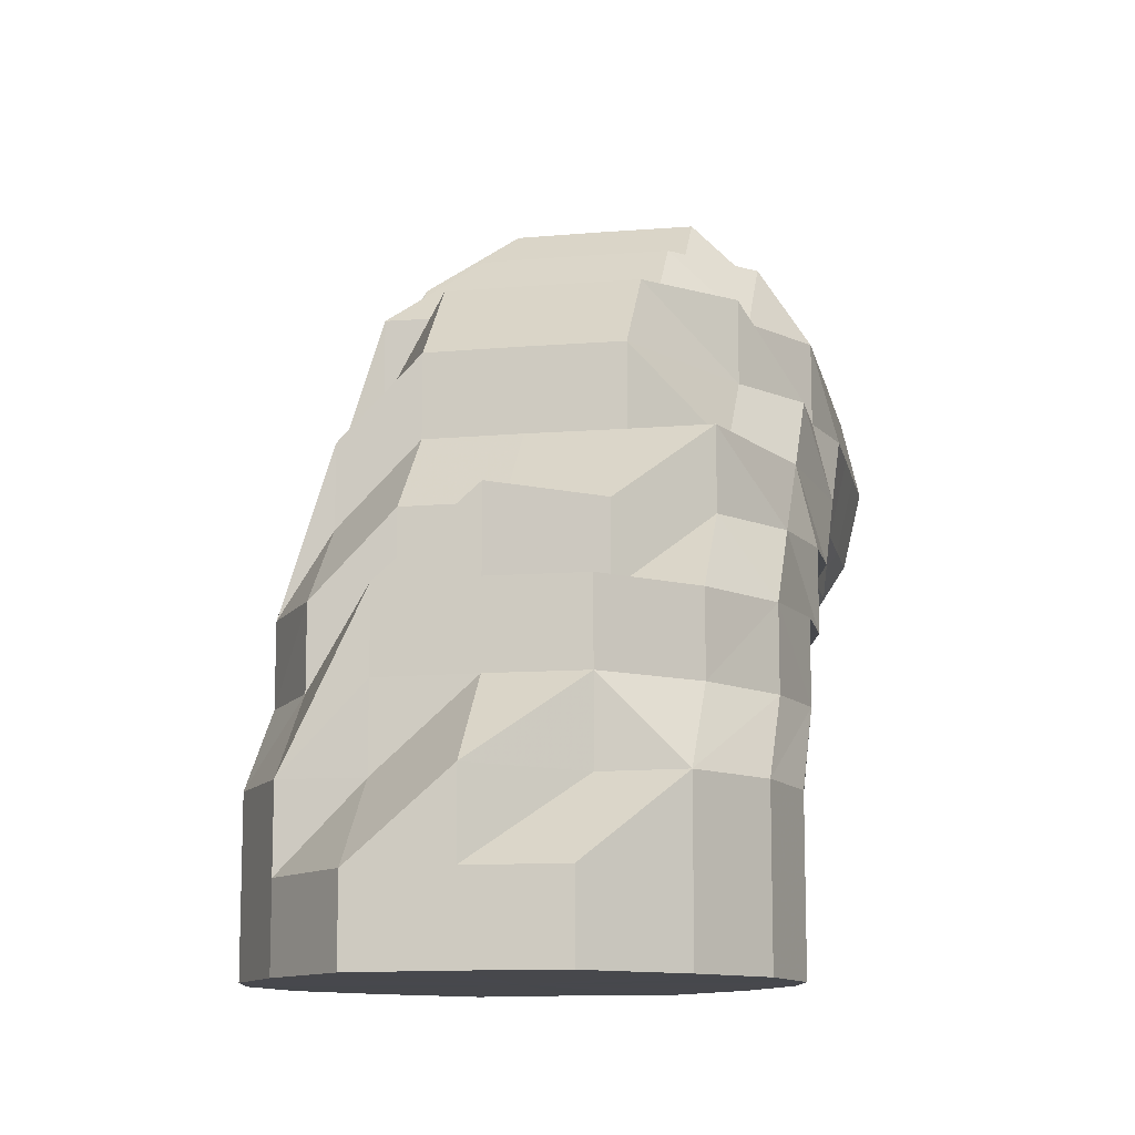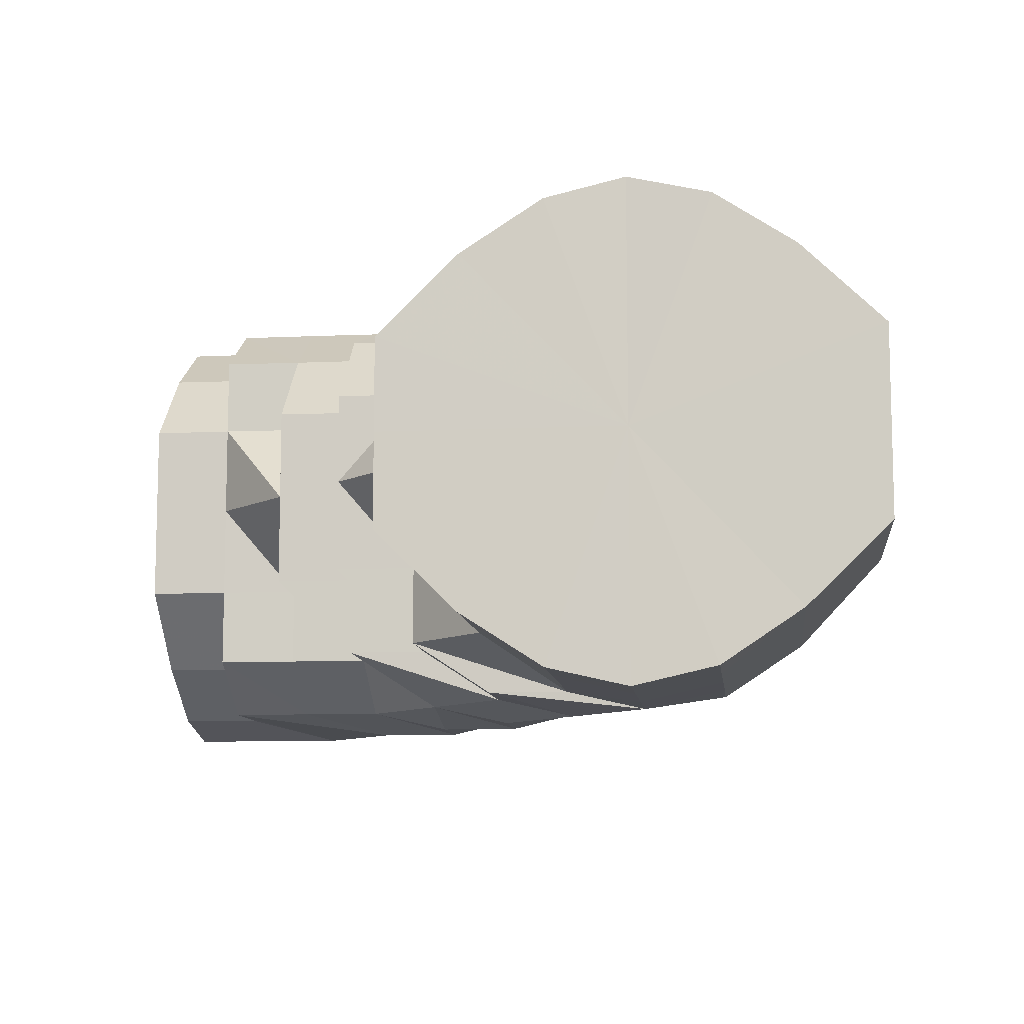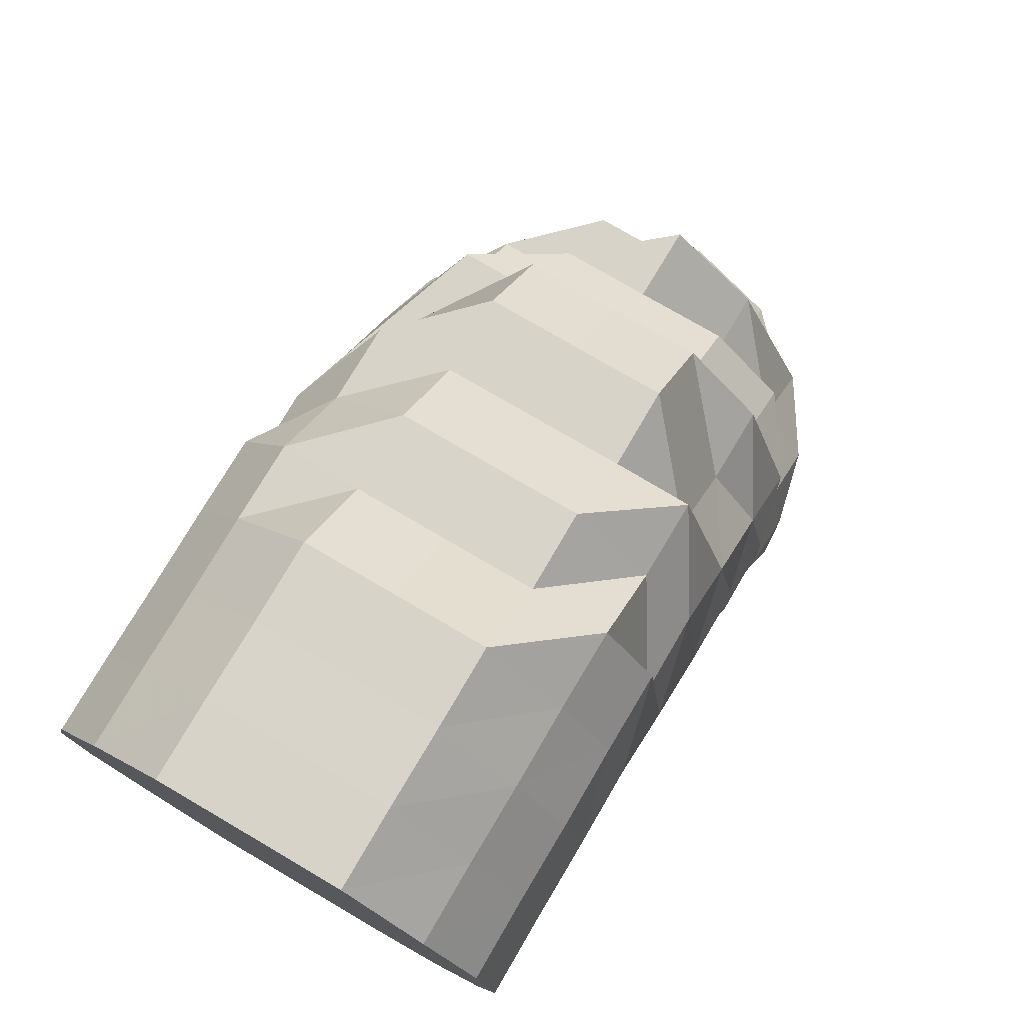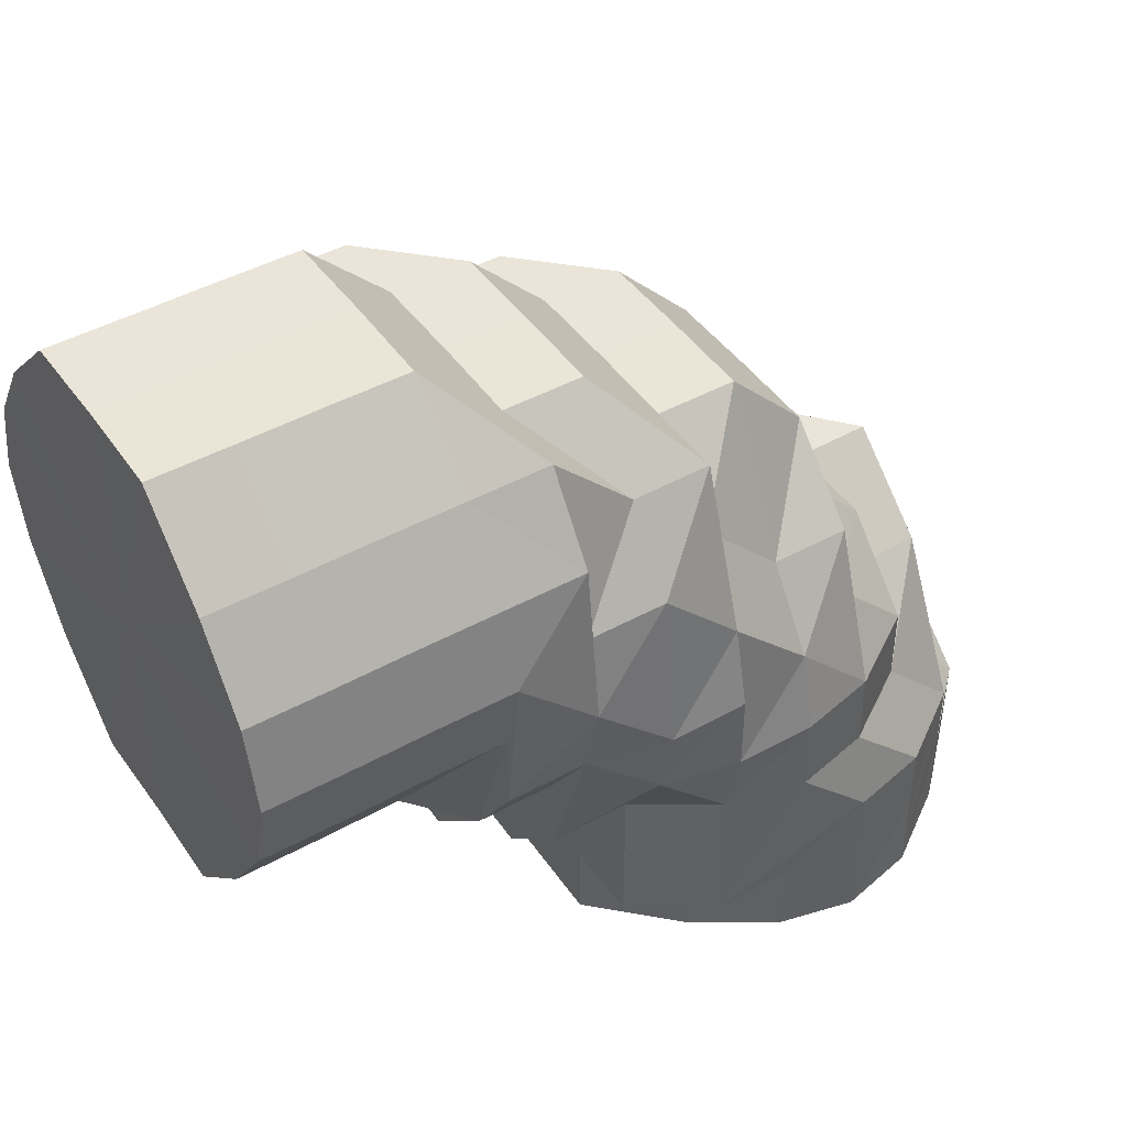
<metadata>
{"format":"obj","ext":"obj","renderer":"f3d","projection":"perspective","resolution":1024,"background":"white","views":[{"elev":-11.6,"azim":-78.8,"up":"+Y"},{"elev":-10.1,"azim":96.5,"up":"+Z"},{"elev":76.2,"azim":120.5,"up":"+Y"},{"elev":44.9,"azim":147.3,"up":"+Y"}]}
</metadata>
<code>
o 15739
v 2244 1880 22.23
v 2244 1880 22.23
v 2244 1880 22.24
v 2244 1880 22.24
v 2244 1880 22.25
v 2244 1880 22.24
v 2244 1880 22.25
v 2244 1880 22.26
v 2244 1880 22.25
v 2244 1880 22.23
v 2244 1880 22.24
v 2244 1880 22.25
v 2244 1880 22.22
v 2244 1880 22.23
v 2244 1880 22.22
v 2244 1880 22.23
v 2244 1880 22.22
v 2244 1880 22.22
v 2244 1880 22.21
v 2244 1880 22.21
v 2244 1880 22.2
v 2244 1880 22.21
v 2244 1880 22.21
v 2244 1880 22.2
v 2244 1880 22.2
v 2244 1880 22.2
v 2244 1880 22.2
v 2244 1880 22.2
v 2244 1880 22.2
v 2244 1880 22.22
v 2244 1880 22.21
v 2244 1880 22.2
v 2244 1880 22.2
v 2244 1880 22.21
v 2244 1880 22.2
v 2244 1880 22.2
v 2244 1880 22.2
v 2244 1880 22.2
v 2244 1880 22.2
v 2244 1880 22.22
v 2244 1880 22.21
v 2244 1880 22.21
v 2244 1880 22.22
v 2244 1880 22.22
v 2244 1880 22.2
v 2244 1880 22.21
v 2244 1880 22.2
v 2244 1880 22.21
v 2244 1880 22.2
v 2244 1880 22.2
v 2244 1880 22.2
v 2244 1880 22.2
v 2244 1880 22.2
v 2244 1880 22.2
v 2244 1880 22.2
v 2244 1880 22.2
v 2244 1880 22.2
v 2244 1880 22.2
v 2244 1880 22.21
v 2244 1880 22.21
v 2244 1880 22.22
v 2244 1880 22.21
v 2244 1880 22.23
v 2244 1880 22.23
v 2244 1880 22.24
v 2244 1880 22.23
v 2244 1880 22.22
v 2244 1880 22.22
v 2244 1880 22.22
v 2244 1880 22.21
v 2244 1880 22.24
v 2244 1880 22.24
v 2244 1880 22.25
v 2244 1880 22.21
v 2244 1880 22.2
v 2244 1880 22.22
v 2244 1880 22.23
v 2244 1880 22.23
v 2244 1880 22.24
v 2244 1880 22.24
v 2244 1880 22.25
v 2244 1880 22.26
v 2244 1880 22.25
v 2244 1880 22.25
v 2244 1880 22.24
v 2244 1880 22.26
v 2244 1880 22.25
v 2244 1880 22.21
v 2244 1880 22.22
v 2244 1880 22.21
v 2244 1880 22.2
v 2244 1880 22.23
v 2244 1880 22.22
v 2244 1880 22.2
v 2244 1880 22.21
v 2244 1880 22.22
v 2244 1880 22.21
v 2244 1880 22.22
v 2244 1880 22.22
v 2244 1880 22.21
v 2244 1880 22.23
v 2244 1880 22.23
v 2244 1880 22.24
v 2244 1880 22.24
v 2244 1880 22.23
v 2244 1880 22.24
v 2244 1880 22.25
v 2244 1880 22.2
v 2244 1880 22.2
v 2244 1880 22.21
v 2244 1880 22.2
v 2244 1880 22.2
v 2244 1880 22.21
v 2244 1880 22.2
v 2244 1880 22.22
v 2244 1880 22.21
v 2244 1880 22.21
v 2244 1880 22.2
v 2244 1880 22.22
v 2244 1880 22.21
v 2244 1880 22.23
v 2244 1880 22.23
v 2244 1880 22.24
v 2244 1880 22.25
v 2244 1880 22.26
v 2244 1880 22.25
v 2244 1880 22.2
v 2244 1880 22.2
v 2244 1880 22.26
v 2244 1880 22.26
v 2244 1880 22.26
v 2244 1880 22.25
v 2244 1880 22.25
v 2244 1880 22.24
v 2244 1880 22.26
v 2244 1880 22.26
v 2244 1880 22.25
v 2244 1880 22.25
v 2244 1880 22.26
v 2244 1880 22.26
v 2244 1880 22.25
v 2244 1880 22.24
v 2244 1880 22.25
v 2244 1880 22.23
v 2244 1880 22.24
v 2244 1880 22.22
v 2244 1880 22.23
v 2244 1880 22.21
v 2244 1880 22.22
v 2244 1880 22.2
v 2244 1880 22.2
v 2244 1880 22.21
v 2244 1880 22.2
v 2244 1880 22.2
v 2244 1880 22.21
v 2244 1880 22.2
v 2244 1880 22.22
v 2244 1880 22.2
v 2244 1880 22.2
v 2244 1880 22.2
v 2244 1880 22.2
v 2244 1880 22.21
v 2244 1880 22.21
v 2244 1880 22.2
v 2244 1880 22.22
v 2244 1880 22.21
v 2244 1880 22.21
v 2244 1880 22.22
v 2244 1880 22.23
v 2244 1880 22.23
v 2244 1880 22.23
v 2244 1880 22.24
v 2244 1880 22.22
v 2244 1880 22.23
v 2244 1880 22.22
v 2244 1880 22.23
v 2244 1880 22.24
v 2244 1880 22.24
v 2244 1880 22.24
v 2244 1880 22.25
v 2244 1880 22.23
v 2244 1880 22.22
v 2244 1880 22.23
v 2244 1880 22.23
v 2244 1880 22.24
v 2244 1880 22.25
v 2244 1880 22.25
v 2244 1880 22.24
v 2244 1880 22.24
v 2244 1880 22.24
v 2244 1880 22.25
v 2244 1880 22.23
v 2244 1880 22.24
v 2244 1880 22.25
v 2244 1880 22.26
v 2244 1880 22.26
v 2244 1880 22.26
v 2244 1880 22.26
v 2244 1880 22.26
v 2244 1880 22.26
v 2244 1880 22.26
v 2244 1880 22.26
v 2244 1880 22.26
v 2244 1880 22.26
v 2244 1880 22.25
v 2244 1880 22.25
v 2244 1880 22.24
v 2244 1880 22.26
v 2244 1880 22.26
v 2244 1880 22.26
v 2244 1880 22.25
v 2244 1880 22.24
v 2244 1880 22.23
v 2244 1880 22.24
v 2244 1880 22.25
v 2244 1880 22.23
v 2244 1880 22.24
v 2244 1880 22.22
v 2244 1880 22.22
v 2244 1880 22.23
v 2244 1880 22.26
v 2244 1880 22.26
v 2244 1880 22.26
v 2244 1880 22.26
v 2244 1880 22.26
v 2244 1880 22.26
v 2244 1880 22.25
v 2244 1880 22.26
v 2244 1880 22.26
v 2244 1880 22.25
v 2244 1880 22.24
v 2244 1880 22.25
v 2244 1880 22.24
v 2244 1880 22.24
v 2244 1880 22.25
v 2244 1880 22.24
v 2244 1880 22.26
v 2244 1880 22.25
v 2244 1880 22.26
v 2244 1880 22.26
v 2244 1880 22.26
v 2244 1880 22.25
v 2244 1880 22.26
v 2244 1880 22.24
v 2244 1880 22.24
v 2244 1880 22.25
v 2244 1880 22.26
v 2244 1880 22.26
v 2244 1880 22.26
v 2244 1880 22.26
v 2244 1880 22.26
v 2244 1880 22.26
v 2244 1880 22.25
v 2244 1880 22.25
v 2244 1880 22.25
v 2244 1880 22.26
v 2244 1880 22.25
v 2244 1880 22.24
v 2244 1880 22.26
v 2244 1880 22.26
v 2244 1880 22.25
v 2244 1880 22.25
v 2244 1880 22.24
v 2244 1880 22.26
v 2244 1880 22.25
v 2244 1880 22.24
v 2244 1880 22.26
v 2244 1880 22.25
v 2244 1880 22.26
v 2244 1880 22.24
v 2244 1880 22.23
v 2244 1880 22.26
v 2244 1880 22.26
v 2244 1880 22.26
v 2244 1880 22.24
v 2244 1880 22.23
v 2244 1880 22.23
v 2244 1880 22.24
v 2244 1880 22.23
v 2244 1880 22.22
v 2244 1880 22.22
v 2244 1880 22.22
v 2244 1880 22.21
v 2244 1880 22.21
v 2244 1880 22.2
v 2244 1880 22.22
v 2244 1880 22.22
v 2244 1880 22.21
v 2244 1880 22.23
v 2244 1880 22.22
v 2244 1880 22.21
v 2244 1880 22.2
v 2244 1880 22.21
v 2244 1880 22.2
v 2244 1880 22.22
v 2244 1880 22.2
v 2244 1880 22.21
v 2244 1880 22.2
v 2244 1880 22.2
v 2244 1880 22.22
v 2244 1880 22.21
v 2244 1880 22.23
v 2244 1880 22.22
v 2244 1880 22.22
v 2244 1880 22.21
v 2244 1880 22.2
v 2244 1880 22.23
v 2244 1880 22.24
v 2244 1880 22.23
v 2244 1880 22.24
v 2244 1880 22.25
v 2244 1880 22.24
v 2244 1880 22.25
v 2244 1880 22.26
v 2244 1880 22.25
v 2244 1880 22.26
v 2244 1880 22.26
v 2244 1880 22.26
v 2244 1880 22.26
v 2244 1880 22.26
v 2244 1880 22.26
v 2244 1880 22.26
v 2244 1880 22.26
v 2244 1880 22.26
v 2244 1880 22.25
v 2244 1880 22.25
v 2244 1880 22.24
v 2244 1880 22.24
v 2244 1880 22.23
v 2244 1880 22.24
v 2244 1880 22.23
v 2244 1880 22.23
v 2244 1880 22.22
v 2244 1880 22.23
v 2244 1880 22.21
v 2244 1880 22.22
v 2244 1880 22.22
v 2244 1880 22.23
v 2244 1880 22.22
v 2244 1880 22.21
v 2244 1880 22.22
v 2244 1880 22.21
v 2244 1880 22.22
v 2244 1880 22.22
v 2244 1880 22.21
v 2244 1880 22.21
v 2244 1880 22.22
v 2244 1880 22.23
v 2244 1880 22.2
v 2244 1880 22.21
v 2244 1880 22.2
v 2244 1880 22.2
v 2244 1880 22.2
v 2244 1880 22.2
v 2244 1880 22.2
v 2244 1880 22.2
v 2244 1880 22.2
v 2244 1880 22.2
v 2244 1880 22.2
v 2244 1880 22.2
v 2244 1880 22.2
v 2244 1880 22.2
v 2244 1880 22.21
v 2244 1880 22.2
v 2244 1880 22.21
v 2244 1880 22.21
v 2244 1880 22.22
v 2244 1880 22.2
v 2244 1880 22.2
v 2244 1880 22.2
v 2244 1880 22.25
v 2244 1880 22.24
v 2244 1880 22.24
v 2244 1880 22.26
v 2244 1880 22.26
v 2244 1880 22.26
v 2244 1880 22.2
v 2244 1880 22.2
v 2244 1880 22.2
v 2244 1880 22.26
v 2244 1880 22.26
v 2244 1880 22.26
v 2244 1880 22.26
v 2244 1880 22.26
v 2244 1880 22.25
v 2244 1880 22.25
v 2244 1880 22.24
v 2244 1880 22.25
v 2244 1880 22.24
v 2244 1880 22.24
v 2244 1880 22.24
v 2244 1880 22.23
v 2244 1880 22.22
v 2244 1880 22.22
v 2244 1880 22.21
v 2244 1880 22.23
v 2244 1880 22.24
v 2244 1880 22.24
v 2244 1880 22.26
v 2244 1880 22.26
v 2244 1880 22.26
v 2244 1880 22.26
v 2244 1880 22.25
v 2244 1880 22.25
v 2244 1880 22.24
v 2244 1880 22.22
v 2244 1880 22.22
v 2244 1880 22.21
v 2244 1880 22.21
v 2244 1880 22.2
v 2244 1880 22.23
v 2244 1880 22.24
v 2244 1880 22.23
v 2244 1880 22.25
v 2244 1880 22.22
v 2244 1880 22.26
v 2244 1880 22.21
v 2244 1880 22.26
v 2244 1880 22.2
v 2244 1880 22.26
v 2244 1880 22.2
v 2244 1880 22.25
v 2244 1880 22.2
v 2244 1880 22.24
v 2244 1880 22.21
v 2244 1880 22.23
v 2244 1880 22.22
f 1 2 3
f 3 4 5
f 2 4 6
f 5 7 8
f 4 7 9
f 2 10 4
f 4 11 7
f 10 11 4
f 11 12 7
f 13 10 2
f 10 14 11
f 15 13 2
f 15 2 16
f 17 15 1
f 13 18 10
f 18 14 10
f 19 13 15
f 20 18 13
f 19 20 13
f 21 22 20
f 20 23 18
f 24 20 19
f 24 25 20
f 26 25 24
f 26 27 28
f 29 26 24
f 23 30 18
f 18 30 14
f 23 31 30
f 32 31 23
f 33 32 34
f 35 36 33
f 32 37 31
f 38 37 39
f 31 40 30
f 37 41 31
f 31 41 40
f 41 42 43
f 41 44 40
f 37 45 41
f 45 46 41
f 47 45 37
f 45 48 46
f 49 47 37
f 50 49 51
f 47 52 53
f 54 55 52
f 54 56 47
f 57 47 49
f 57 54 47
f 58 57 49
f 59 57 50
f 60 54 57
f 61 62 59
f 63 64 61
f 65 66 64
f 66 67 68
f 68 69 70
f 71 72 63
f 73 72 71
f 74 60 75
f 76 60 74
f 77 78 76
f 79 80 77
f 81 80 79
f 82 83 81
f 83 84 85
f 86 87 83
f 60 88 54
f 89 88 90
f 88 91 54
f 92 93 89
f 54 91 94
f 88 95 91
f 96 95 97
f 93 98 95
f 99 100 95
f 101 98 93
f 78 101 93
f 101 102 98
f 103 101 78
f 103 102 101
f 103 104 105
f 106 103 92
f 107 103 106
f 100 108 109
f 95 110 109
f 95 109 91
f 91 109 111
f 109 112 111
f 113 114 112
f 115 113 116
f 116 117 118
f 119 120 117
f 121 119 98
f 121 119 122
f 119 120 122
f 123 121 122
f 124 123 103
f 124 123 122
f 125 124 126
f 125 124 122
f 120 127 122
f 120 127 128
f 129 125 122
f 129 125 130
f 131 130 132
f 132 133 134
f 135 136 131
f 136 137 138
f 139 129 122
f 139 129 140
f 141 139 122
f 142 141 122
f 142 141 143
f 144 142 122
f 144 142 145
f 146 144 122
f 146 144 147
f 148 146 122
f 148 146 149
f 150 148 122
f 151 150 122
f 127 151 122
f 150 148 152
f 127 151 153
f 151 150 154
f 152 155 149
f 153 156 154
f 149 157 147
f 128 158 153
f 128 153 159
f 112 128 159
f 112 159 111
f 159 153 160
f 153 154 160
f 111 159 161
f 159 160 161
f 161 160 162
f 160 154 163
f 160 163 162
f 154 164 163
f 164 152 163
f 162 163 165
f 161 162 166
f 167 165 168
f 168 169 170
f 169 171 172
f 163 173 165
f 165 173 174
f 175 174 176
f 176 177 178
f 177 179 180
f 173 181 174
f 163 182 173
f 173 182 181
f 163 152 182
f 152 149 182
f 182 149 183
f 182 183 181
f 149 147 183
f 184 181 185
f 185 186 187
f 181 183 188
f 181 188 189
f 189 188 186
f 183 190 188
f 183 147 190
f 188 191 186
f 188 190 191
f 147 145 190
f 147 192 145
f 190 145 191
f 145 193 143
f 145 143 191
f 143 194 195
f 191 143 196
f 143 197 196
f 196 197 140
f 196 140 198
f 191 196 199
f 199 196 198
f 198 200 201
f 191 199 202
f 186 191 202
f 199 198 203
f 202 199 203
f 186 202 204
f 204 202 203
f 205 186 204
f 206 205 204
f 177 205 206
f 207 177 206
f 206 204 208
f 209 203 210
f 207 206 211
f 211 206 208
f 212 207 211
f 213 207 212
f 214 211 215
f 213 216 217
f 218 219 216
f 220 213 212
f 208 221 222
f 223 222 224
f 208 225 223
f 226 208 223
f 211 208 226
f 227 211 226
f 226 228 229
f 230 227 226
f 231 230 232
f 233 227 230
f 233 234 235
f 236 233 230
f 230 226 237
f 238 230 237
f 237 226 239
f 226 240 239
f 238 237 241
f 241 237 239
f 242 238 241
f 239 240 243
f 244 238 242
f 244 245 246
f 242 241 247
f 241 239 248
f 247 241 248
f 248 239 249
f 247 248 250
f 239 251 249
f 239 243 251
f 248 249 252
f 250 248 252
f 249 251 253
f 252 249 253
f 251 243 254
f 251 254 253
f 243 255 254
f 243 256 255
f 254 257 258
f 259 256 260
f 256 261 255
f 255 262 263
f 256 264 261
f 261 265 266
f 267 268 261
f 210 264 269
f 270 263 271
f 272 203 264
f 203 273 264
f 264 273 83
f 203 198 273
f 273 274 83
f 198 274 273
f 254 270 275
f 253 254 275
f 275 270 276
f 270 277 276
f 278 279 277
f 279 280 281
f 281 282 283
f 284 283 285
f 276 277 286
f 286 287 288
f 289 290 286
f 286 284 291
f 291 284 292
f 293 294 292
f 295 286 291
f 276 286 295
f 291 292 296
f 295 291 297
f 297 291 296
f 296 292 29
f 298 299 29
f 276 295 300
f 300 295 297
f 300 297 301
f 302 276 300
f 302 300 303
f 275 276 302
f 304 300 305
f 305 297 306
f 307 302 304
f 308 275 302
f 308 302 309
f 310 308 307
f 253 275 308
f 311 253 308
f 311 308 312
f 313 311 310
f 252 253 311
f 314 252 311
f 314 311 315
f 316 314 313
f 250 252 314
f 317 318 316
f 318 250 314
f 318 314 319
f 8 320 317
f 320 318 321
f 7 320 322
f 7 12 320
f 320 323 318
f 12 323 320
f 323 250 318
f 323 324 250
f 324 247 250
f 12 325 323
f 325 324 323
f 326 247 324
f 325 326 324
f 326 242 247
f 327 325 12
f 11 327 12
f 14 327 11
f 327 328 325
f 328 326 325
f 14 329 327
f 329 328 327
f 30 329 14
f 30 40 329
f 330 242 326
f 328 330 326
f 330 244 242
f 329 331 328
f 40 331 329
f 331 330 328
f 40 44 331
f 331 332 330
f 44 332 331
f 332 244 330
f 44 333 332
f 332 334 244
f 333 334 332
f 334 236 244
f 335 333 336
f 333 337 334
f 334 338 236
f 337 338 334
f 338 233 236
f 48 337 333
f 46 48 333
f 337 339 338
f 48 340 341
f 338 220 233
f 220 212 233
f 339 220 338
f 342 339 343
f 339 344 220
f 344 213 220
f 345 344 339
f 346 345 339
f 344 347 348
f 349 345 346
f 345 166 344
f 166 350 347
f 349 166 345
f 166 218 344
f 349 161 166
f 111 161 349
f 351 349 346
f 351 346 48
f 45 351 48
f 352 351 353
f 354 111 349
f 354 349 351
f 91 111 354
f 94 354 351
f 91 354 94
f 297 355 356
f 297 296 355
f 306 355 357
f 355 296 358
f 355 358 359
f 357 358 360
f 296 29 358
f 358 29 361
f 358 361 362
f 360 361 363
f 29 364 361
f 29 24 364
f 364 24 19
f 361 364 365
f 364 19 365
f 361 365 366
f 363 365 17
f 365 19 15
f 365 15 367
f 368 369 370
f 371 372 373
f 374 375 376
f 377 378 379
f 380 381 382
f 383 381 384
f 385 386 387
f 388 389 390
f 390 391 392
f 393 394 395
f 396 397 398
f 399 400 401
f 401 402 403
f 403 404 405
f 406 407 408
f 408 409 410
f 411 412 413
f 412 414 413
f 415 411 413
f 414 416 413
f 417 415 413
f 416 418 413
f 419 417 413
f 418 420 413
f 421 419 413
f 420 422 413
f 423 421 413
f 422 424 413
f 425 423 413
f 424 426 413
f 427 425 413
f 426 427 413

</code>
